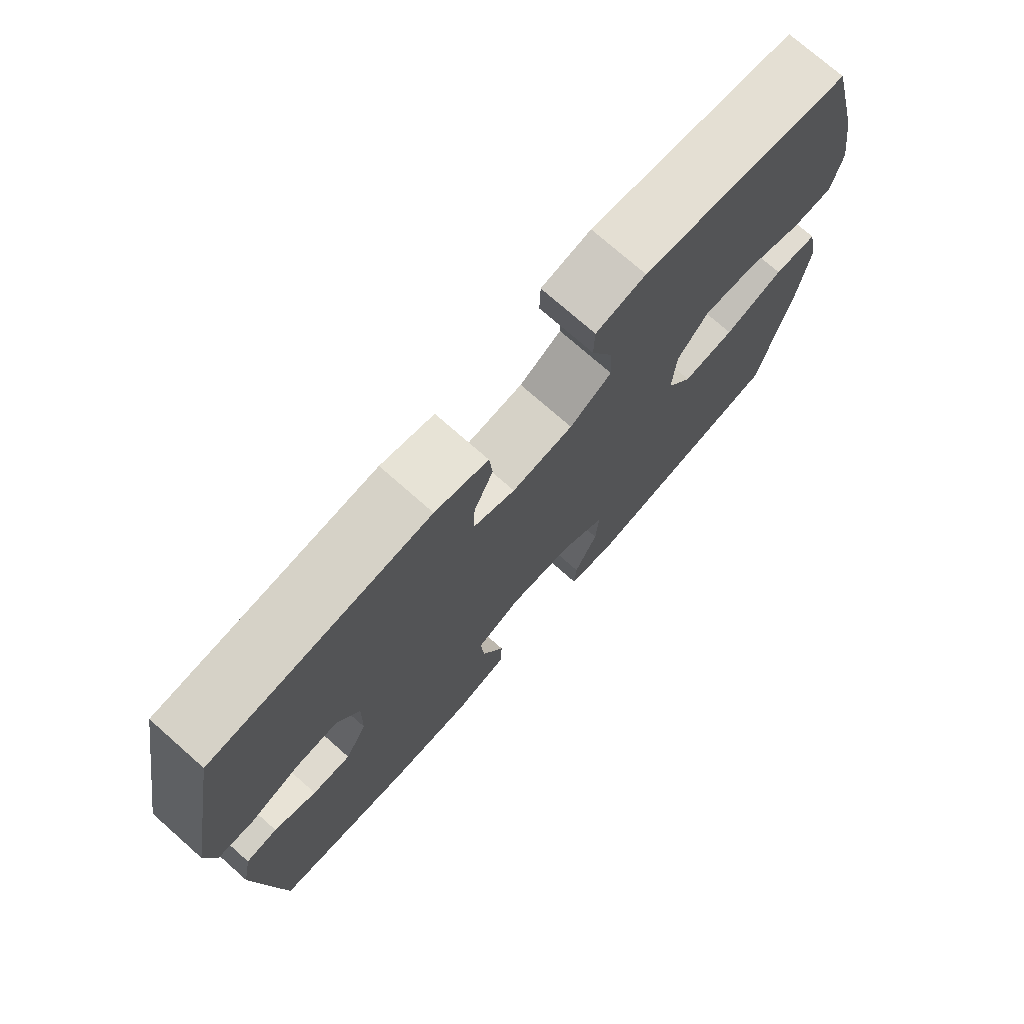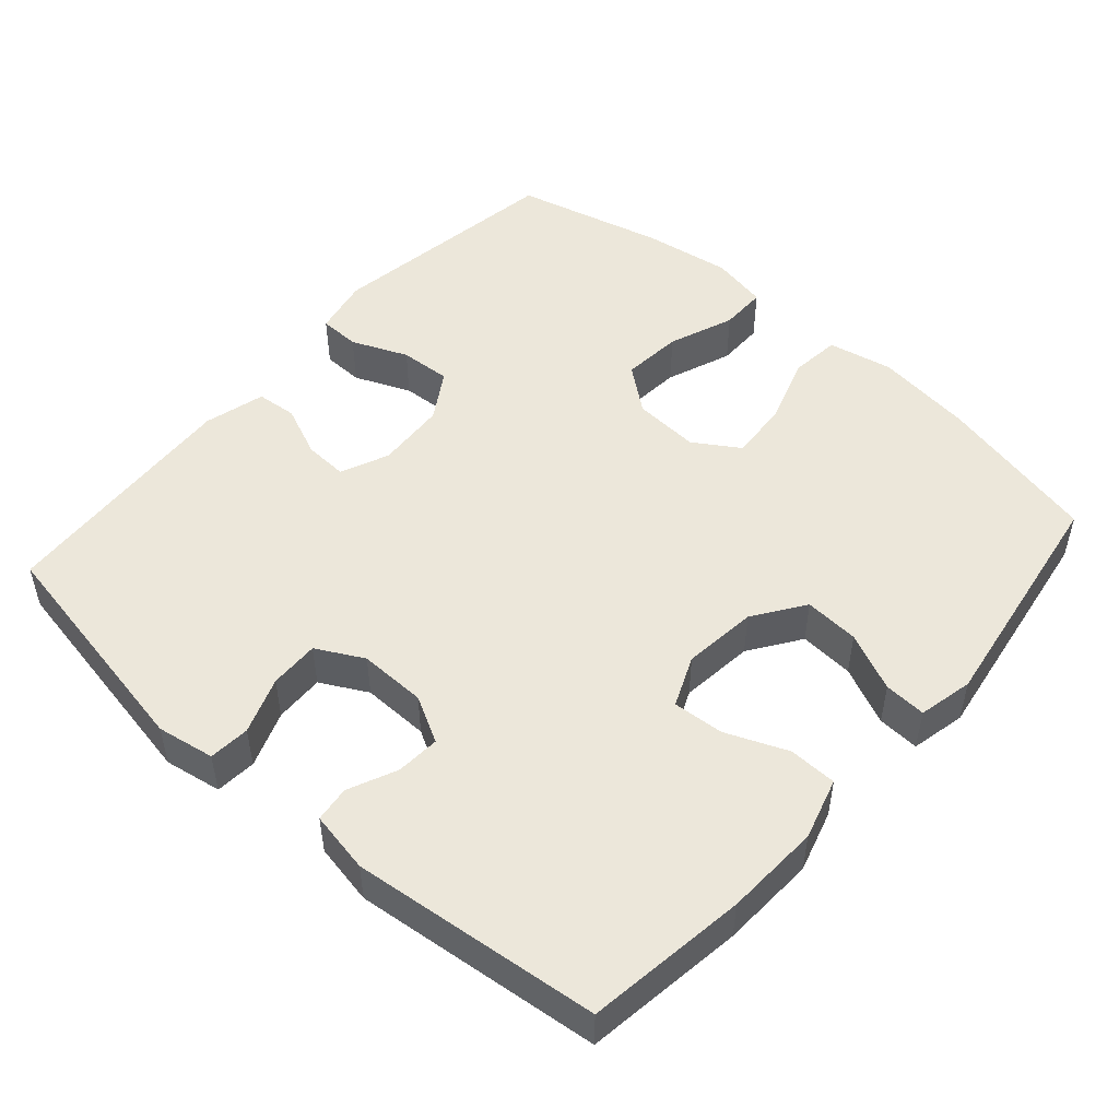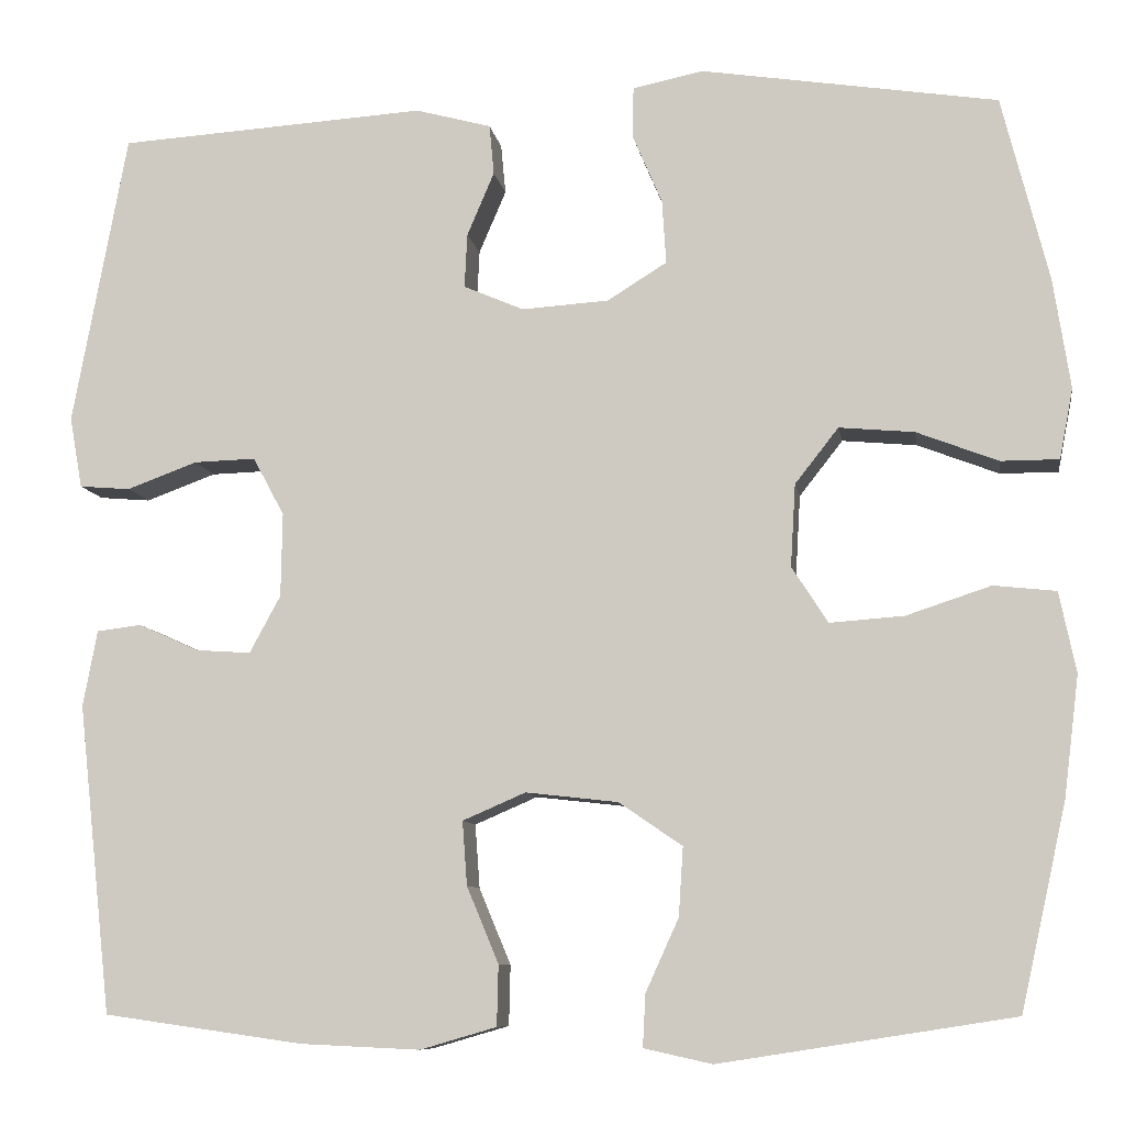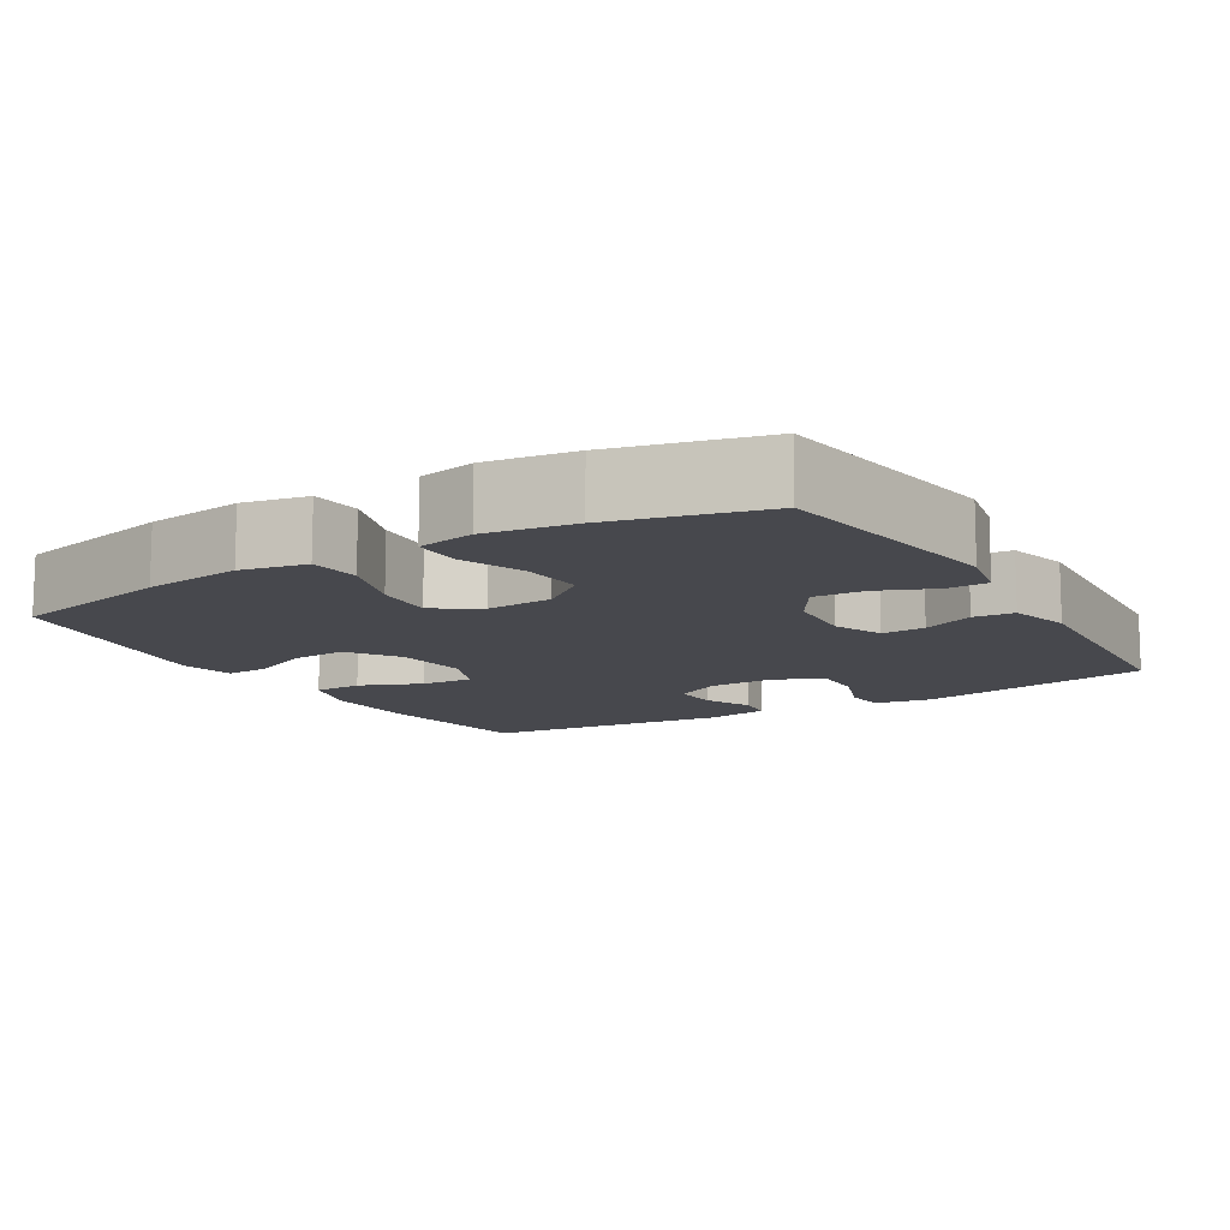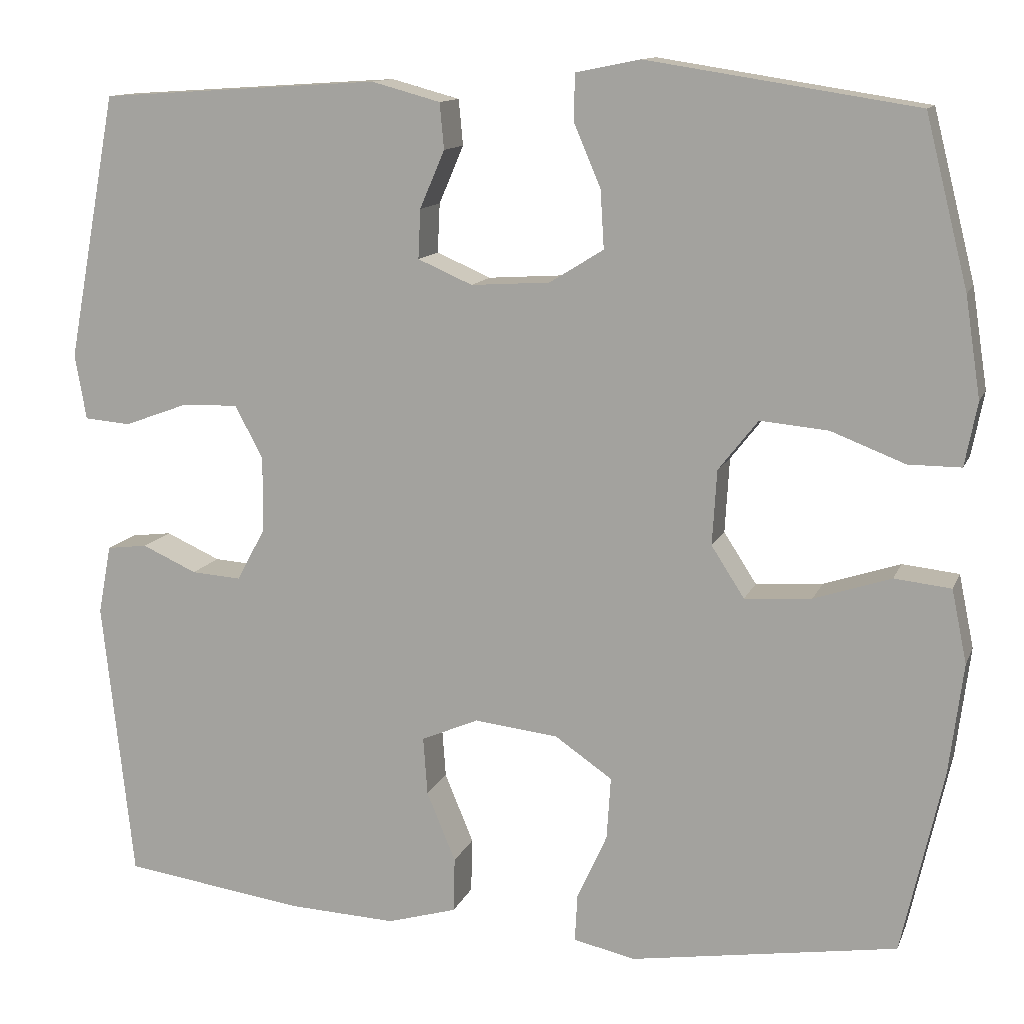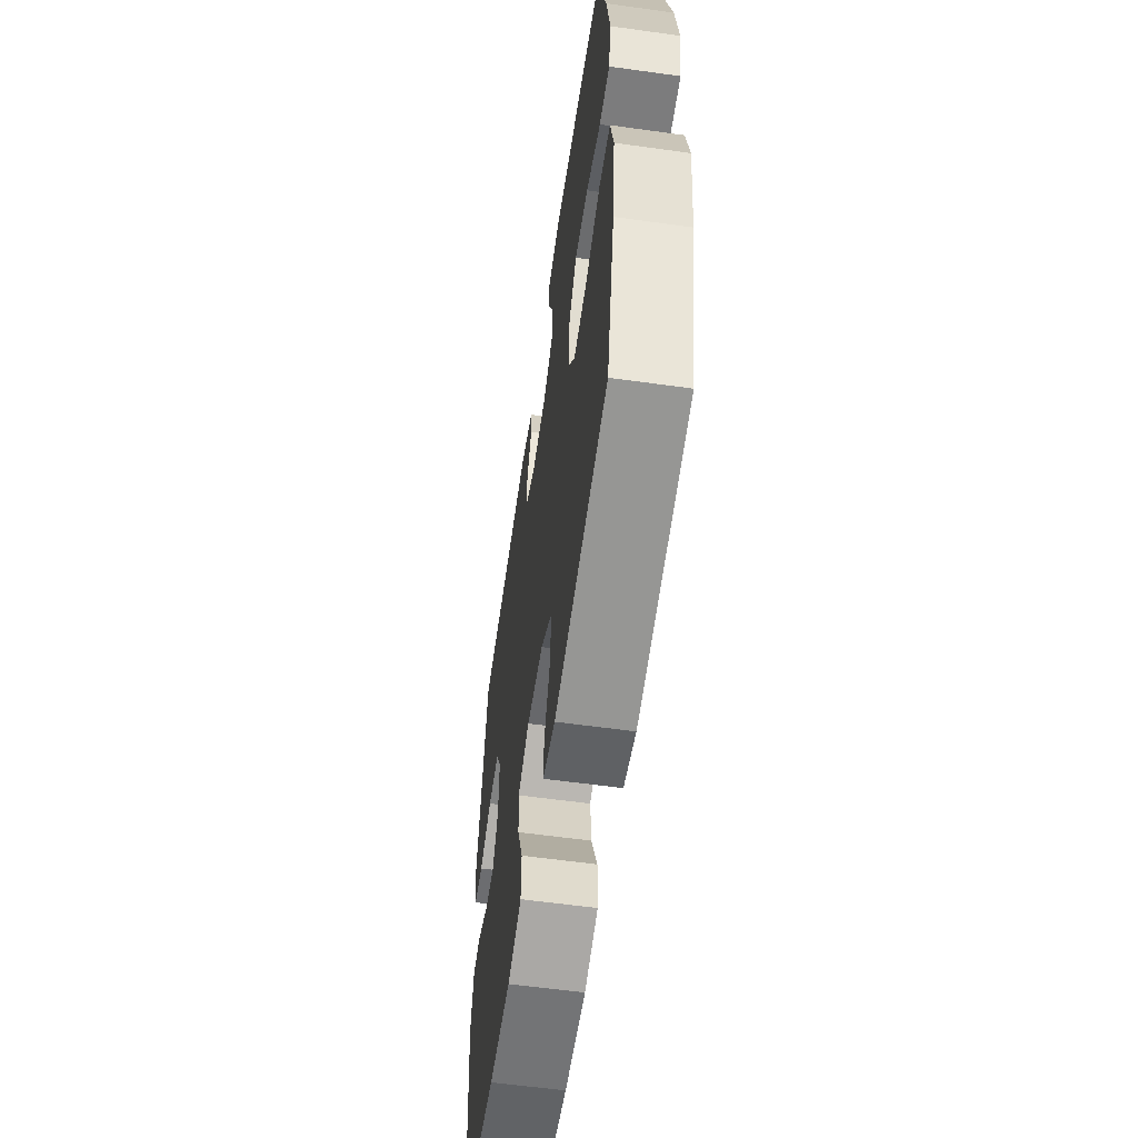
<metadata>
{"format":"obj","ext":"obj","renderer":"f3d","projection":"perspective","resolution":1024,"background":"white","views":[{"elev":74.4,"azim":131.4,"up":"+Z"},{"elev":50.5,"azim":131.4,"up":"+Y"},{"elev":-8.8,"azim":-171.0,"up":"+Z"},{"elev":-11.9,"azim":-59.0,"up":"+Y"},{"elev":12.3,"azim":-163.6,"up":"+Z"},{"elev":-58.8,"azim":-98.2,"up":"+Z"}]}
</metadata>
<code>
o path1200_path1200.001
v -0.5443 0.0375 0.2957
v -0.5632 0.0375 0.1731
v -0.5481 0.0375 0.09498
v -0.4835 0.0375 0.09496
v -0.3929 0.0375 0.1299
v -0.3094 0.0375 0.1376
v -0.261 0.0375 0.07592
v -0.2555 0.0375 -0.01591
v -0.2958 0.0375 -0.07836
v -0.378 0.0375 -0.07246
v -0.4722 0.0375 -0.0414
v -0.5416 0.0375 -0.04892
v -0.5601 0.0375 -0.1387
v -0.543 0.0375 -0.2743
v -0.4923 0.0375 -0.5
v -0.1657 0.0375 -0.5512
v -0.08983 0.0375 -0.5345
v -0.09298 0.0375 -0.4762
v -0.1297 0.0375 -0.3953
v -0.1346 0.0375 -0.319
v -0.06423 0.0375 -0.2706
v 0.03839 0.0375 -0.259
v 0.1085 0.0375 -0.2892
v 0.1033 0.0375 -0.3602
v 0.0679 0.0375 -0.4455
v 0.06951 0.0375 -0.5125
v 0.1546 0.0375 -0.5372
v 0.287 0.0375 -0.5312
v 0.5093 0.0375 -0.5
v 0.547 0.0375 -0.1558
v 0.5311 0.0375 -0.07083
v 0.4812 0.0375 -0.06475
v 0.4141 0.0375 -0.09483
v 0.3532 0.0375 -0.09903
v 0.3187 0.0375 -0.03536
v 0.3171 0.0375 0.05802
v 0.352 0.0375 0.1229
v 0.4209 0.0375 0.1208
v 0.499 0.0375 0.09201
v 0.5559 0.0375 0.09673
v 0.5699 0.0375 0.1764
v 0.5093 0.0375 0.5019
v 0.166 0.0375 0.5238
v 0.08173 0.0375 0.5009
v 0.07648 0.0375 0.4449
v 0.1068 0.0375 0.3741
v 0.1097 0.0375 0.3138
v 0.04274 0.0375 0.2849
v -0.05406 0.0375 0.2912
v -0.1202 0.0375 0.3323
v -0.1158 0.0375 0.4031
v -0.08283 0.0375 0.4807
v -0.08407 0.0375 0.5372
v -0.1629 0.0375 0.5532
v -0.4923 0.0375 0.5019
v -0.5443 -0.0375 0.2957
v -0.5632 -0.0375 0.1731
v -0.5481 -0.0375 0.09498
v -0.4835 -0.0375 0.09496
v -0.3929 -0.0375 0.1299
v -0.3094 -0.0375 0.1376
v -0.261 -0.0375 0.07592
v -0.2555 -0.0375 -0.01591
v -0.2958 -0.0375 -0.07836
v -0.378 -0.0375 -0.07246
v -0.4722 -0.0375 -0.0414
v -0.5416 -0.0375 -0.04892
v -0.5601 -0.0375 -0.1387
v -0.543 -0.0375 -0.2743
v -0.4923 -0.0375 -0.5
v -0.1657 -0.0375 -0.5512
v -0.08983 -0.0375 -0.5345
v -0.09298 -0.0375 -0.4762
v -0.1297 -0.0375 -0.3953
v -0.1346 -0.0375 -0.319
v -0.06423 -0.0375 -0.2706
v 0.03839 -0.0375 -0.259
v 0.1085 -0.0375 -0.2892
v 0.1033 -0.0375 -0.3602
v 0.0679 -0.0375 -0.4455
v 0.06951 -0.0375 -0.5125
v 0.1546 -0.0375 -0.5372
v 0.287 -0.0375 -0.5312
v 0.5093 -0.0375 -0.5
v 0.547 -0.0375 -0.1558
v 0.5311 -0.0375 -0.07083
v 0.4812 -0.0375 -0.06475
v 0.4141 -0.0375 -0.09483
v 0.3532 -0.0375 -0.09903
v 0.3187 -0.0375 -0.03536
v 0.3171 -0.0375 0.05802
v 0.352 -0.0375 0.1229
v 0.4209 -0.0375 0.1208
v 0.499 -0.0375 0.09201
v 0.5559 -0.0375 0.09673
v 0.5699 -0.0375 0.1764
v 0.5093 -0.0375 0.5019
v 0.166 -0.0375 0.5238
v 0.08173 -0.0375 0.5009
v 0.07648 -0.0375 0.4449
v 0.1068 -0.0375 0.3741
v 0.1097 -0.0375 0.3138
v 0.04274 -0.0375 0.2849
v -0.05406 -0.0375 0.2912
v -0.1202 -0.0375 0.3323
v -0.1158 -0.0375 0.4031
v -0.08283 -0.0375 0.4807
v -0.08407 -0.0375 0.5372
v -0.1629 -0.0375 0.5532
v -0.4923 -0.0375 0.5019
v -0.5443 0.0375 0.2957
v -0.5632 0.0375 0.1731
v -0.5481 0.0375 0.09498
v -0.5481 0.0375 0.09498
v -0.5416 0.0375 -0.04892
v -0.5416 0.0375 -0.04892
v -0.5601 0.0375 -0.1387
v -0.543 0.0375 -0.2743
v -0.4835 0.0375 0.09496
v -0.4722 0.0375 -0.0414
v -0.4923 0.0375 0.5019
v -0.4923 0.0375 0.5019
v -0.4923 0.0375 -0.5
v -0.4923 0.0375 -0.5
v -0.3929 0.0375 0.1299
v -0.378 0.0375 -0.07246
v -0.3094 0.0375 0.1376
v -0.2958 0.0375 -0.07836
v -0.2958 0.0375 -0.07836
v -0.261 0.0375 0.07592
v -0.2555 0.0375 -0.01591
v -0.1657 0.0375 -0.5512
v -0.1629 0.0375 0.5532
v -0.1297 0.0375 -0.3953
v -0.1346 0.0375 -0.319
v -0.08983 0.0375 -0.5345
v -0.08983 0.0375 -0.5345
v -0.08407 0.0375 0.5372
v -0.08407 0.0375 0.5372
v -0.1202 0.0375 0.3323
v -0.1202 0.0375 0.3323
v -0.1158 0.0375 0.4031
v -0.06423 0.0375 -0.2706
v -0.09298 0.0375 -0.4762
v -0.05406 0.0375 0.2912
v -0.08283 0.0375 0.4807
v 0.03839 0.0375 -0.259
v 0.04274 0.0375 0.2849
v 0.1085 0.0375 -0.2892
v 0.1085 0.0375 -0.2892
v 0.1097 0.0375 0.3138
v 0.1097 0.0375 0.3138
v 0.1033 0.0375 -0.3602
v 0.0679 0.0375 -0.4455
v 0.06951 0.0375 -0.5125
v 0.06951 0.0375 -0.5125
v 0.1546 0.0375 -0.5372
v 0.08173 0.0375 0.5009
v 0.08173 0.0375 0.5009
v 0.07648 0.0375 0.4449
v 0.1068 0.0375 0.3741
v 0.166 0.0375 0.5238
v 0.287 0.0375 -0.5312
v 0.3187 0.0375 -0.03536
v 0.3171 0.0375 0.05802
v 0.352 0.0375 0.1229
v 0.352 0.0375 0.1229
v 0.3532 0.0375 -0.09903
v 0.3532 0.0375 -0.09903
v 0.4209 0.0375 0.1208
v 0.4141 0.0375 -0.09483
v 0.5093 0.0375 0.5019
v 0.5093 0.0375 0.5019
v 0.4812 0.0375 -0.06475
v 0.499 0.0375 0.09201
v 0.5311 0.0375 -0.07083
v 0.5311 0.0375 -0.07083
v 0.5093 0.0375 -0.5
v 0.5093 0.0375 -0.5
v 0.5559 0.0375 0.09673
v 0.5559 0.0375 0.09673
v 0.547 0.0375 -0.1558
v 0.5699 0.0375 0.1764
v -0.5443 -0.0375 0.2957
v -0.5632 -0.0375 0.1731
v -0.5481 -0.0375 0.09498
v -0.5481 -0.0375 0.09498
v -0.5416 -0.0375 -0.04892
v -0.5416 -0.0375 -0.04892
v -0.5601 -0.0375 -0.1387
v -0.543 -0.0375 -0.2743
v -0.4835 -0.0375 0.09496
v -0.4722 -0.0375 -0.0414
v -0.4923 -0.0375 0.5019
v -0.4923 -0.0375 0.5019
v -0.4923 -0.0375 -0.5
v -0.4923 -0.0375 -0.5
v -0.3929 -0.0375 0.1299
v -0.378 -0.0375 -0.07246
v -0.3094 -0.0375 0.1376
v -0.2958 -0.0375 -0.07836
v -0.2958 -0.0375 -0.07836
v -0.261 -0.0375 0.07592
v -0.2555 -0.0375 -0.01591
v -0.1657 -0.0375 -0.5512
v -0.1629 -0.0375 0.5532
v -0.1297 -0.0375 -0.3953
v -0.1346 -0.0375 -0.319
v -0.08983 -0.0375 -0.5345
v -0.08983 -0.0375 -0.5345
v -0.08407 -0.0375 0.5372
v -0.08407 -0.0375 0.5372
v -0.1202 -0.0375 0.3323
v -0.1202 -0.0375 0.3323
v -0.1158 -0.0375 0.4031
v -0.06423 -0.0375 -0.2706
v -0.09298 -0.0375 -0.4762
v -0.05406 -0.0375 0.2912
v -0.08283 -0.0375 0.4807
v 0.03839 -0.0375 -0.259
v 0.04274 -0.0375 0.2849
v 0.1085 -0.0375 -0.2892
v 0.1085 -0.0375 -0.2892
v 0.1097 -0.0375 0.3138
v 0.1097 -0.0375 0.3138
v 0.1033 -0.0375 -0.3602
v 0.0679 -0.0375 -0.4455
v 0.06951 -0.0375 -0.5125
v 0.06951 -0.0375 -0.5125
v 0.1546 -0.0375 -0.5372
v 0.08173 -0.0375 0.5009
v 0.08173 -0.0375 0.5009
v 0.07648 -0.0375 0.4449
v 0.1068 -0.0375 0.3741
v 0.166 -0.0375 0.5238
v 0.287 -0.0375 -0.5312
v 0.3187 -0.0375 -0.03536
v 0.3171 -0.0375 0.05802
v 0.352 -0.0375 0.1229
v 0.352 -0.0375 0.1229
v 0.3532 -0.0375 -0.09903
v 0.3532 -0.0375 -0.09903
v 0.4209 -0.0375 0.1208
v 0.4141 -0.0375 -0.09483
v 0.5093 -0.0375 0.5019
v 0.5093 -0.0375 0.5019
v 0.4812 -0.0375 -0.06475
v 0.499 -0.0375 0.09201
v 0.5311 -0.0375 -0.07083
v 0.5311 -0.0375 -0.07083
v 0.5093 -0.0375 -0.5
v 0.5093 -0.0375 -0.5
v 0.5559 -0.0375 0.09673
v 0.5559 -0.0375 0.09673
v 0.547 -0.0375 -0.1558
v 0.5699 -0.0375 0.1764
f 217 205 209
f 222 237 220
f 196 208 191
f 203 213 200
f 220 221 204
f 198 200 184
f 207 205 217
f 216 220 204
f 200 213 184
f 249 247 255
f 236 241 222
f 244 241 255
f 222 241 237
f 191 201 199
f 221 238 224
f 227 230 226
f 255 241 251
f 215 219 206
f 208 216 201
f 194 215 206
f 191 208 201
f 239 245 224
f 218 213 203
f 205 207 196
f 201 216 204
f 203 221 218
f 233 235 231
f 243 248 256
f 256 248 253
f 220 238 221
f 238 239 224
f 204 221 203
f 184 213 194
f 237 238 220
f 226 236 222
f 234 245 235
f 228 230 227
f 192 185 186
f 251 241 236
f 194 213 215
f 234 235 233
f 196 207 208
f 191 199 190
f 206 219 211
f 245 239 243
f 185 198 184
f 224 245 234
f 230 236 226
f 245 243 256
f 190 199 193
f 244 255 247
f 190 193 188
f 198 185 192
f 1 2 57 56
f 2 114 187 57
f 116 13 68 189
f 13 14 69 68
f 3 4 59 58
f 11 12 67 66
f 122 1 56 195
f 14 124 197 69
f 4 5 60 59
f 10 11 66 65
f 5 6 61 60
f 129 10 65 202
f 6 7 62 61
f 8 9 64 63
f 15 16 71 70
f 54 55 110 109
f 7 8 63 62
f 19 20 75 74
f 16 137 210 71
f 139 54 109 212
f 141 51 106 214
f 20 21 76 75
f 18 19 74 73
f 17 18 73 72
f 49 50 105 104
f 52 53 108 107
f 51 52 107 106
f 21 22 77 76
f 48 49 104 103
f 22 150 223 77
f 152 48 103 225
f 24 25 80 79
f 25 156 229 80
f 26 27 82 81
f 159 45 100 232
f 45 46 101 100
f 43 44 99 98
f 23 24 79 78
f 46 47 102 101
f 27 28 83 82
f 35 36 91 90
f 36 167 240 91
f 169 35 90 242
f 37 38 93 92
f 33 34 89 88
f 173 43 98 246
f 32 33 88 87
f 38 39 94 93
f 177 32 87 250
f 28 179 252 83
f 39 181 254 94
f 30 31 86 85
f 29 30 85 84
f 41 42 97 96
f 40 41 96 95
f 144 136 132
f 149 147 164
f 123 118 135
f 130 127 140
f 147 131 148
f 125 111 127
f 134 144 132
f 143 131 147
f 127 111 140
f 176 182 174
f 163 149 168
f 171 182 168
f 149 164 168
f 118 126 128
f 148 151 165
f 154 153 157
f 182 178 168
f 142 133 146
f 135 128 143
f 121 133 142
f 118 128 135
f 166 151 172
f 145 130 140
f 132 123 134
f 128 131 143
f 130 145 148
f 160 158 162
f 170 183 175
f 183 180 175
f 147 148 165
f 165 151 166
f 131 130 148
f 111 121 140
f 164 147 165
f 153 149 163
f 161 162 172
f 155 154 157
f 119 113 112
f 178 163 168
f 121 142 140
f 161 160 162
f 123 135 134
f 118 117 126
f 133 138 146
f 172 170 166
f 112 111 125
f 151 161 172
f 157 153 163
f 172 183 170
f 117 120 126
f 171 174 182
f 117 115 120
f 125 119 112

</code>
